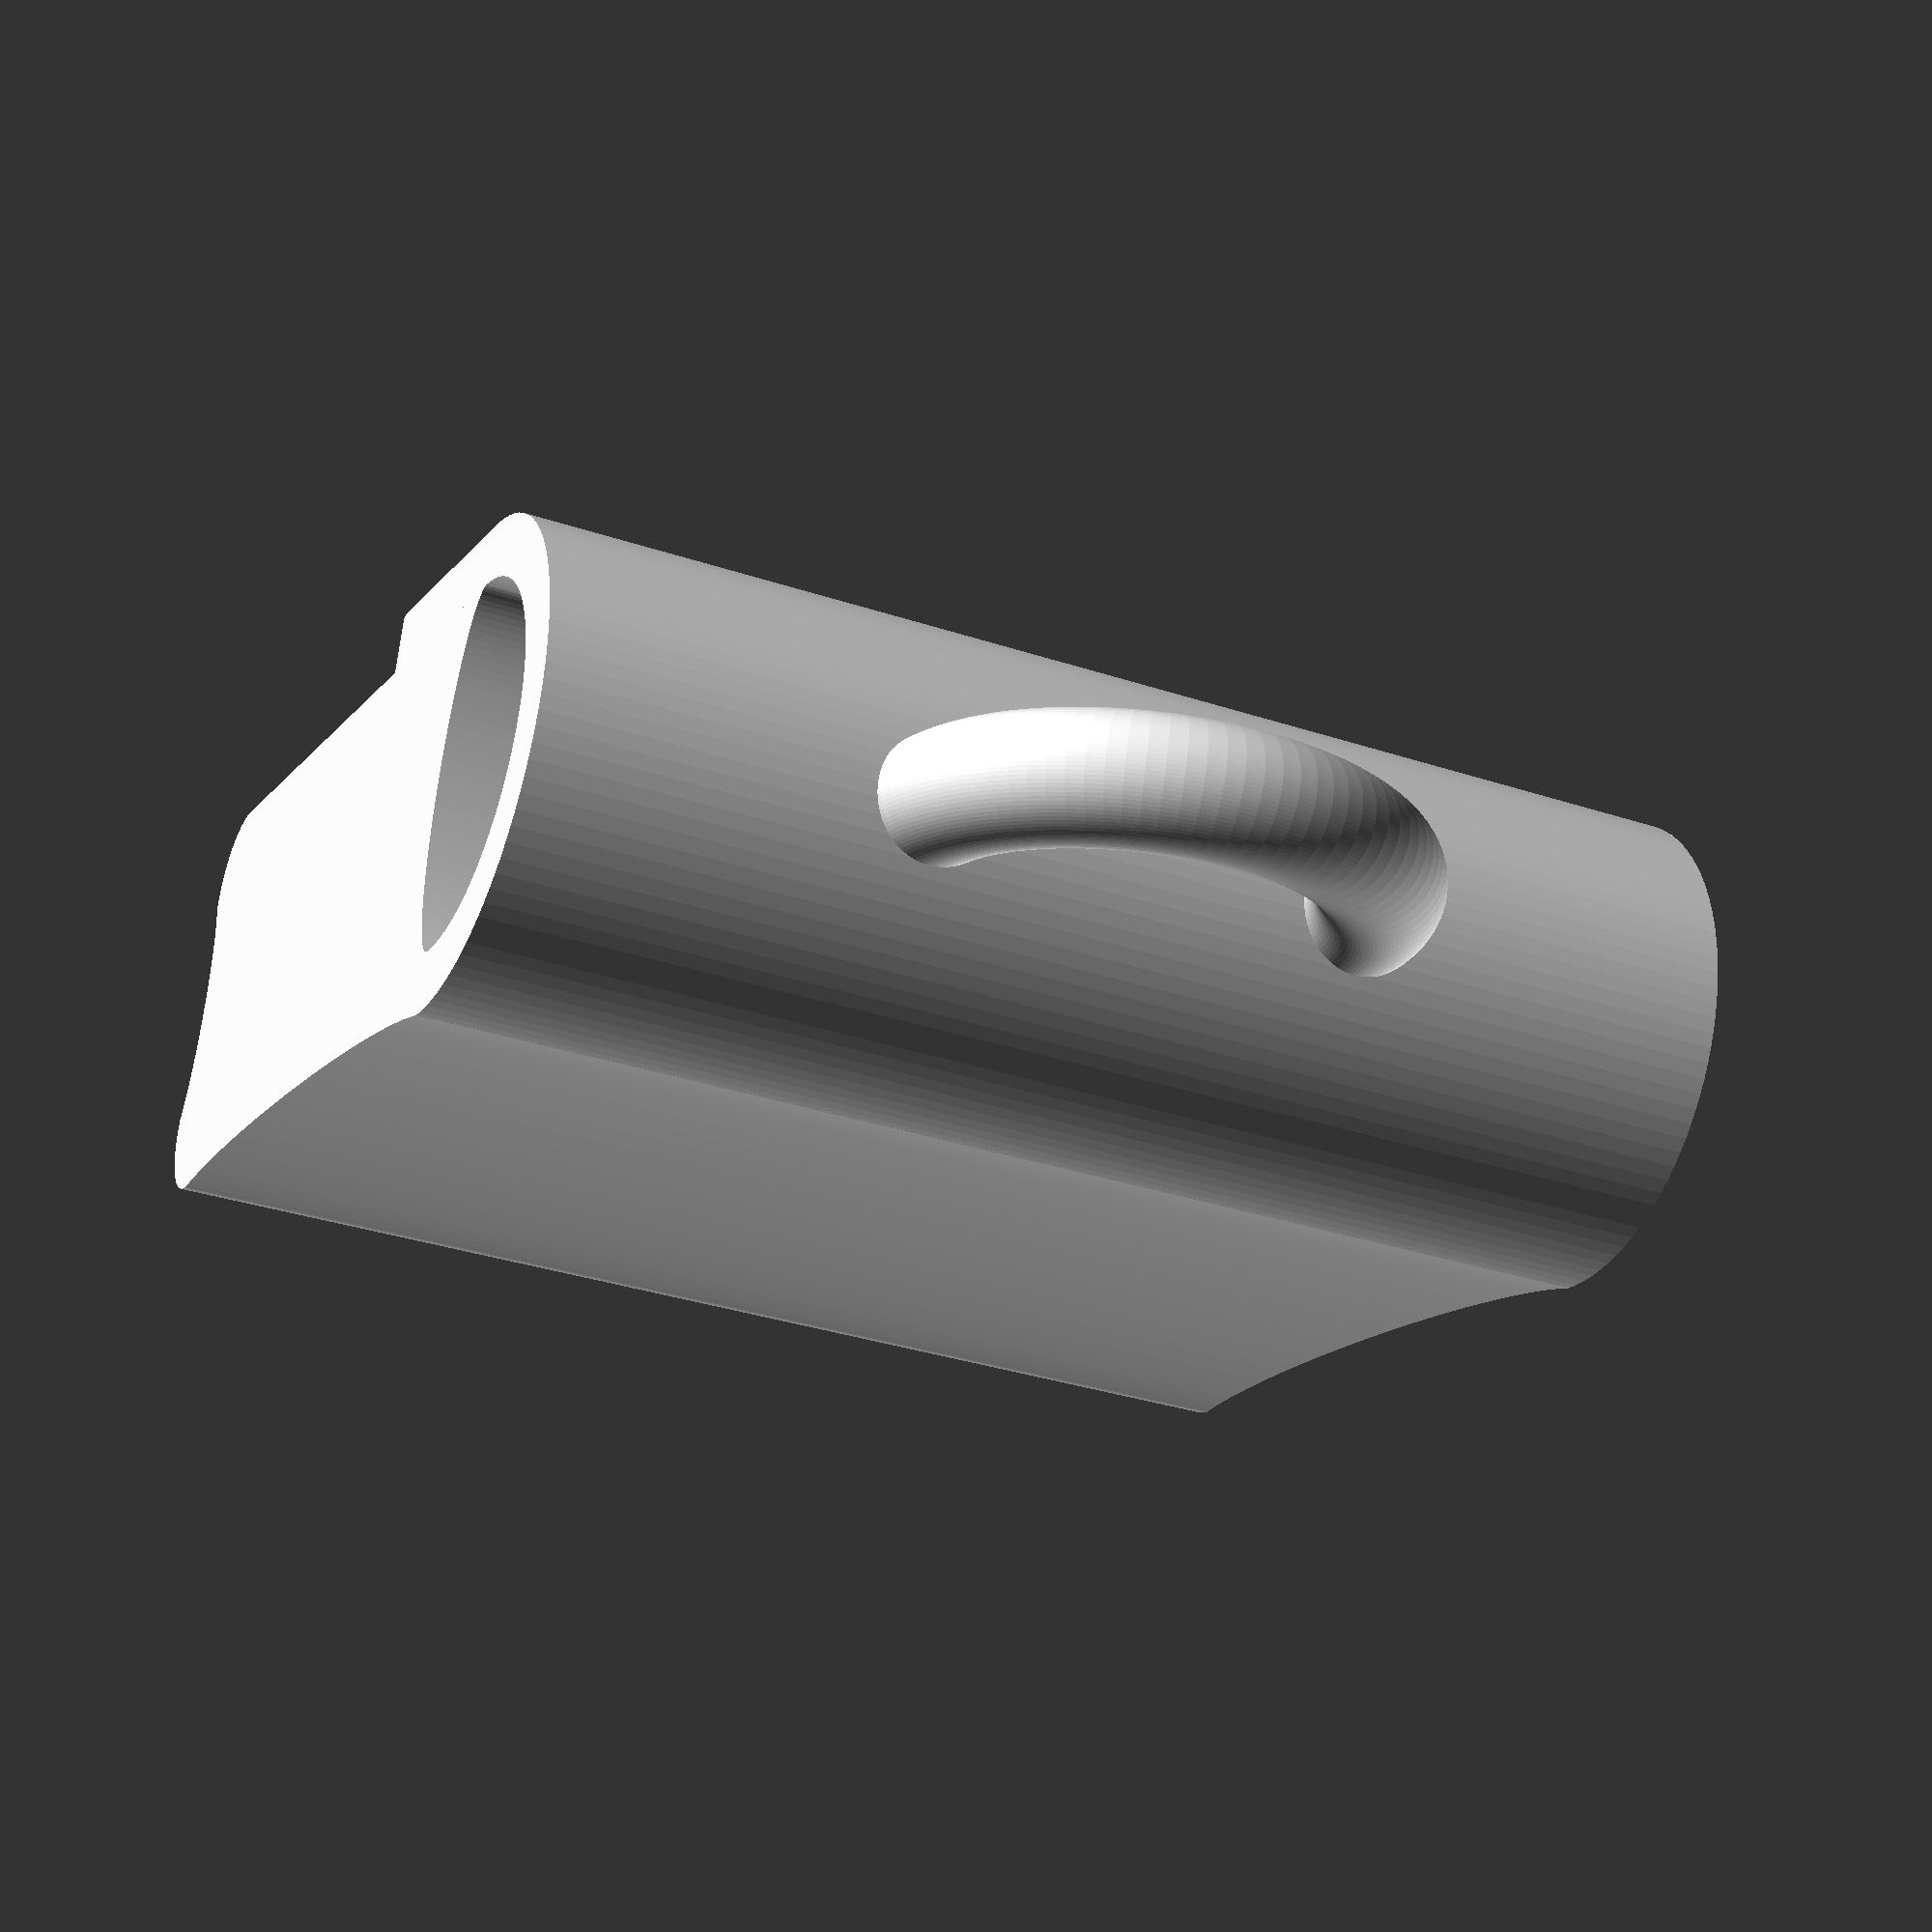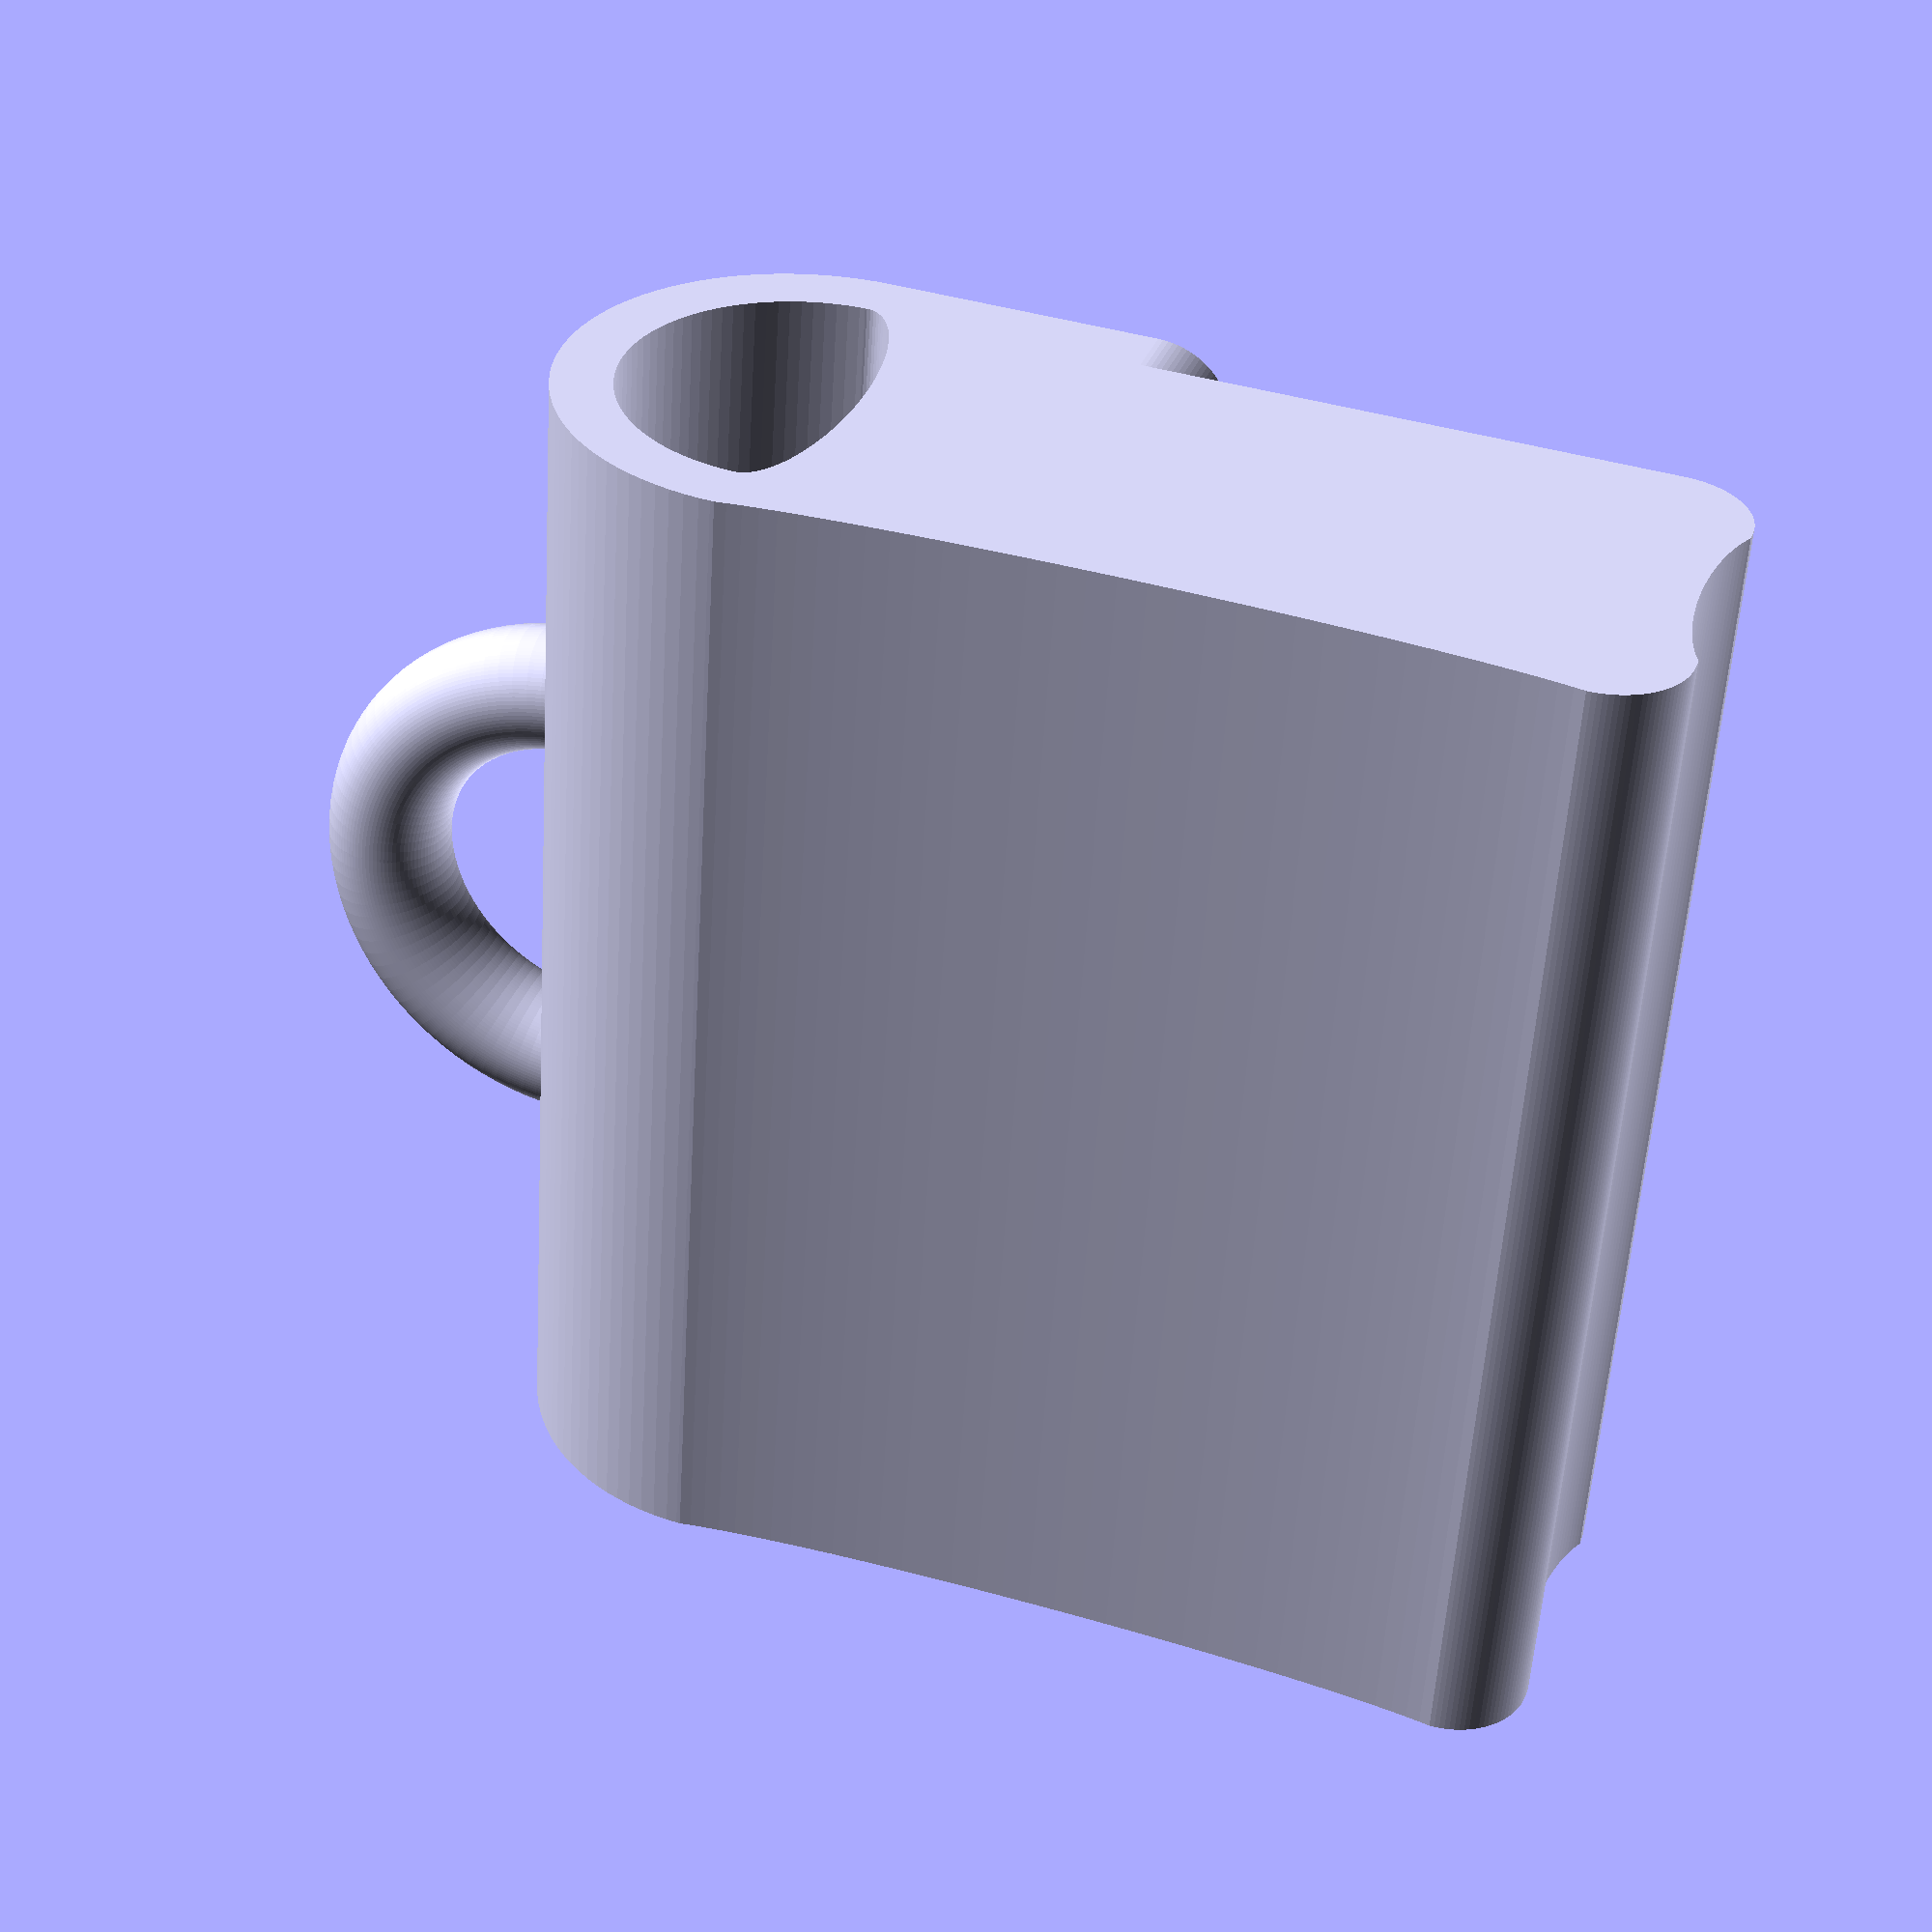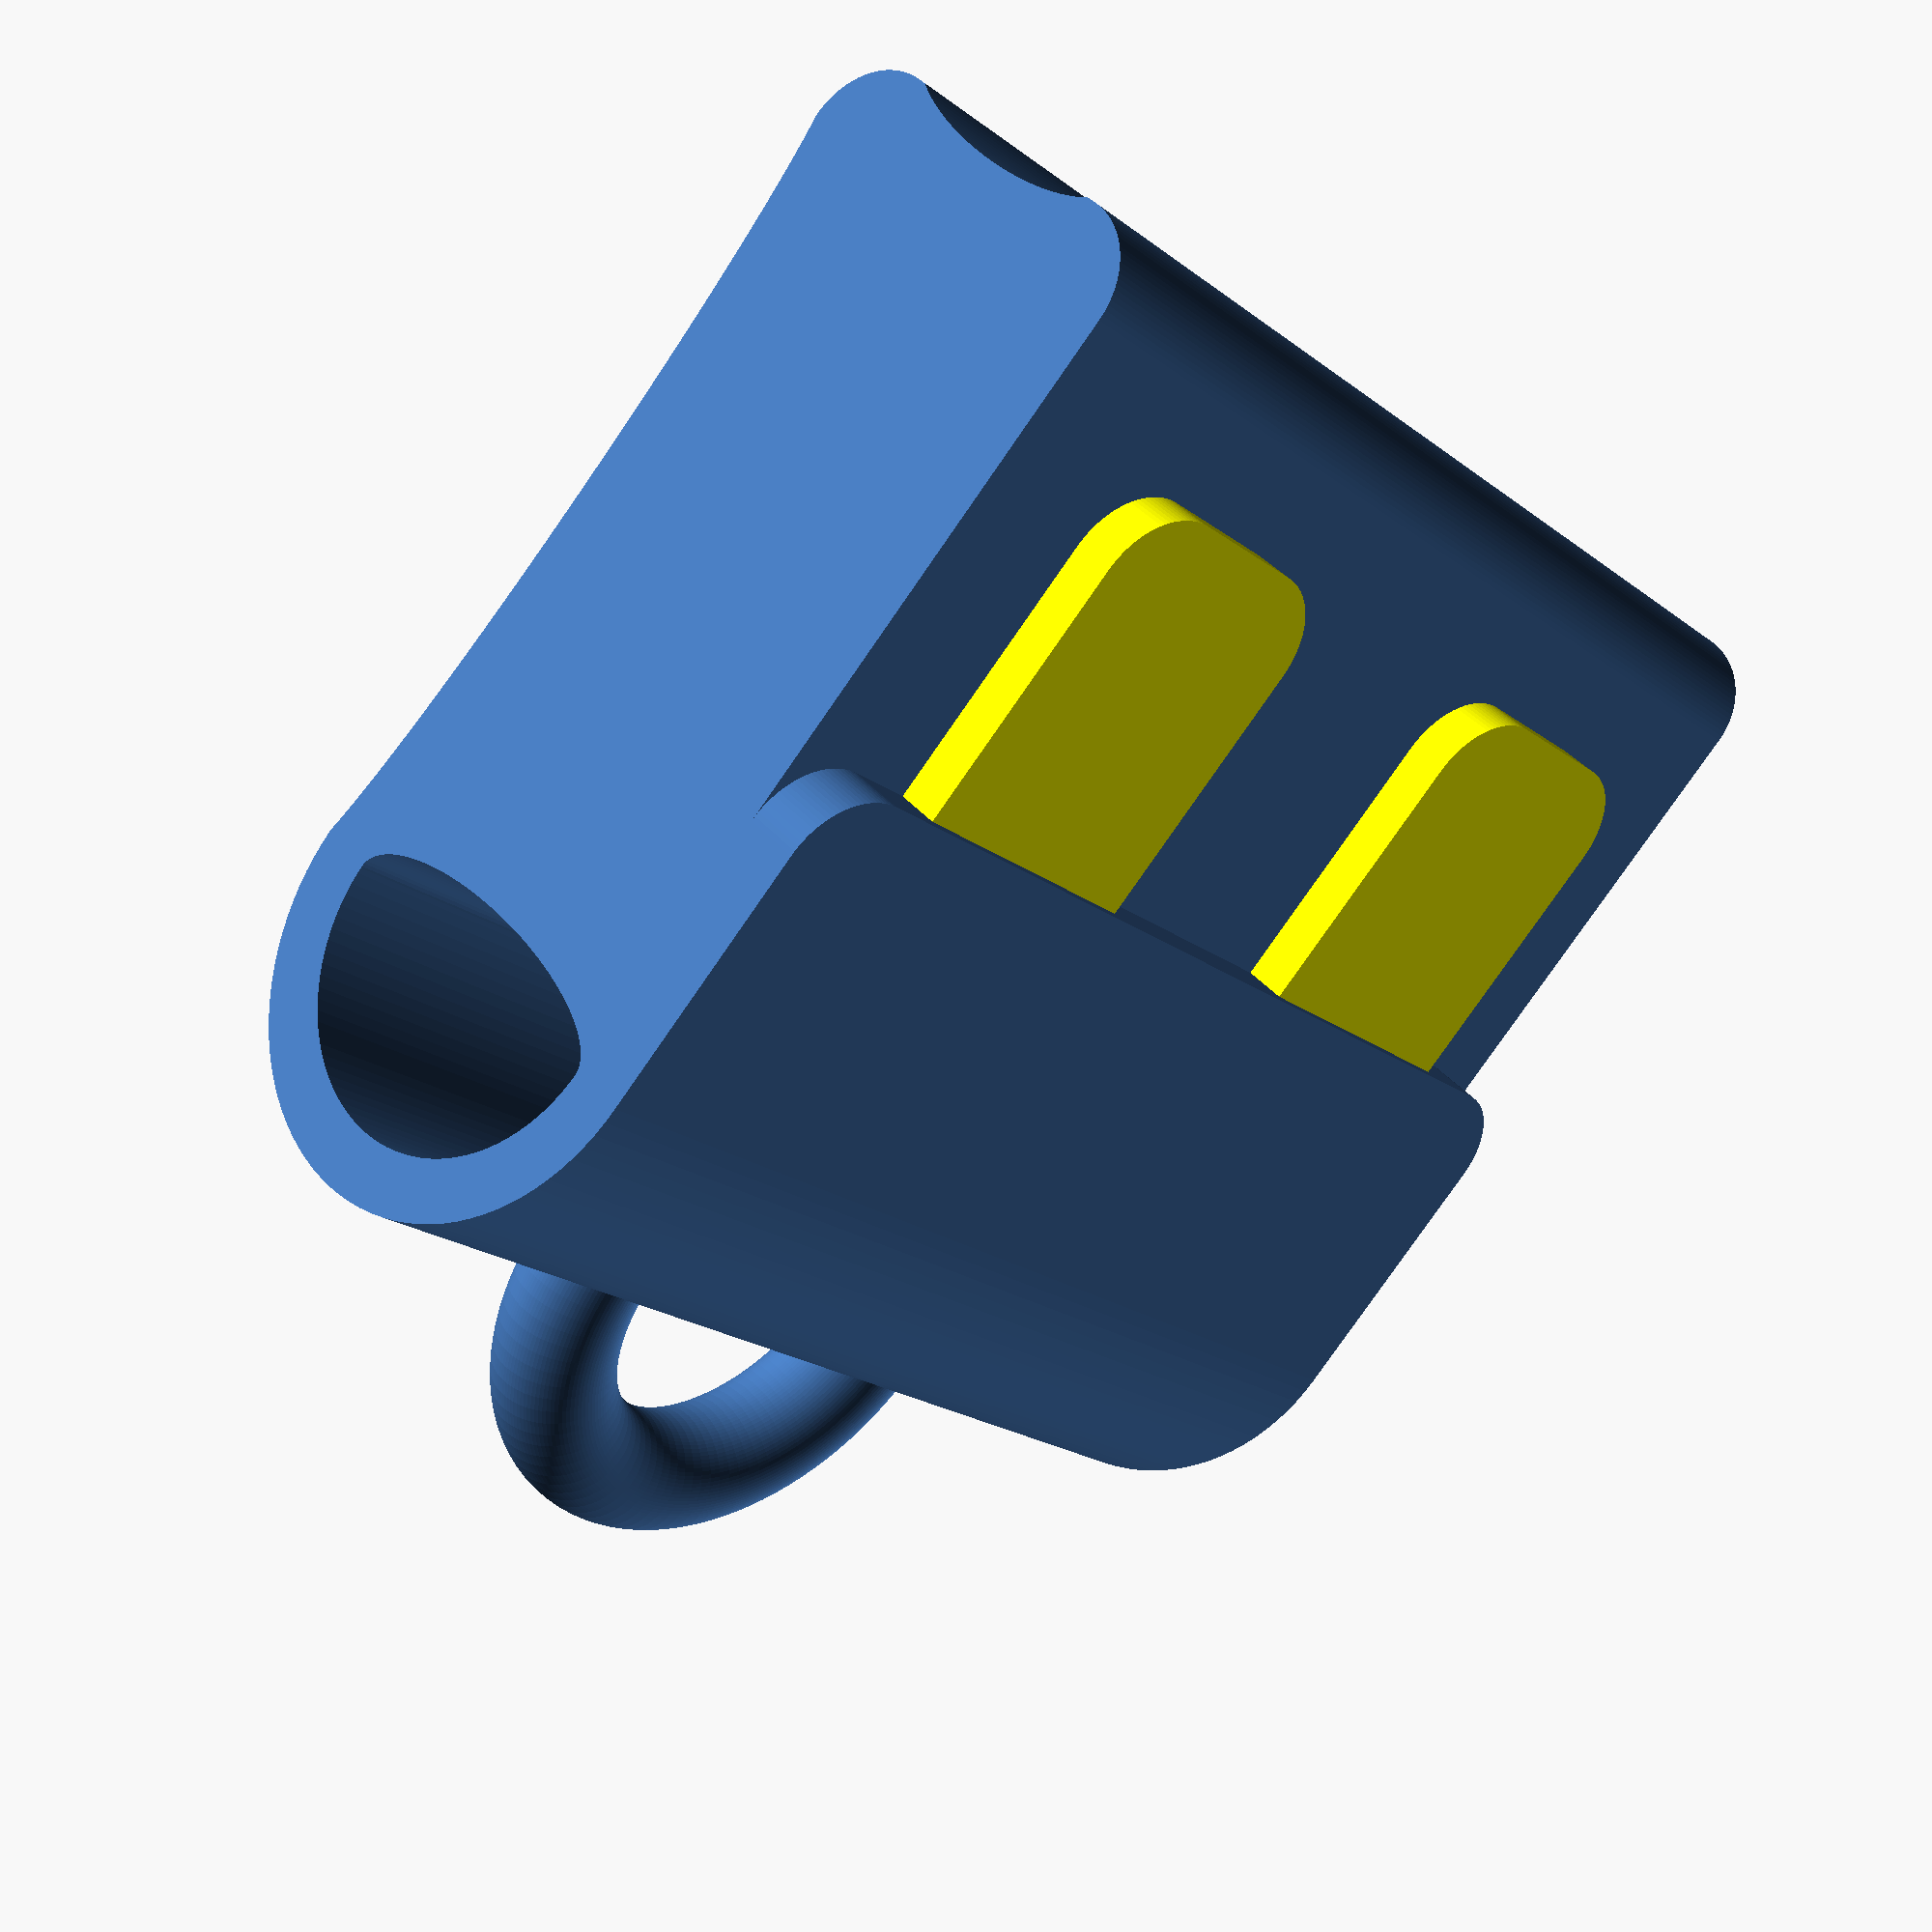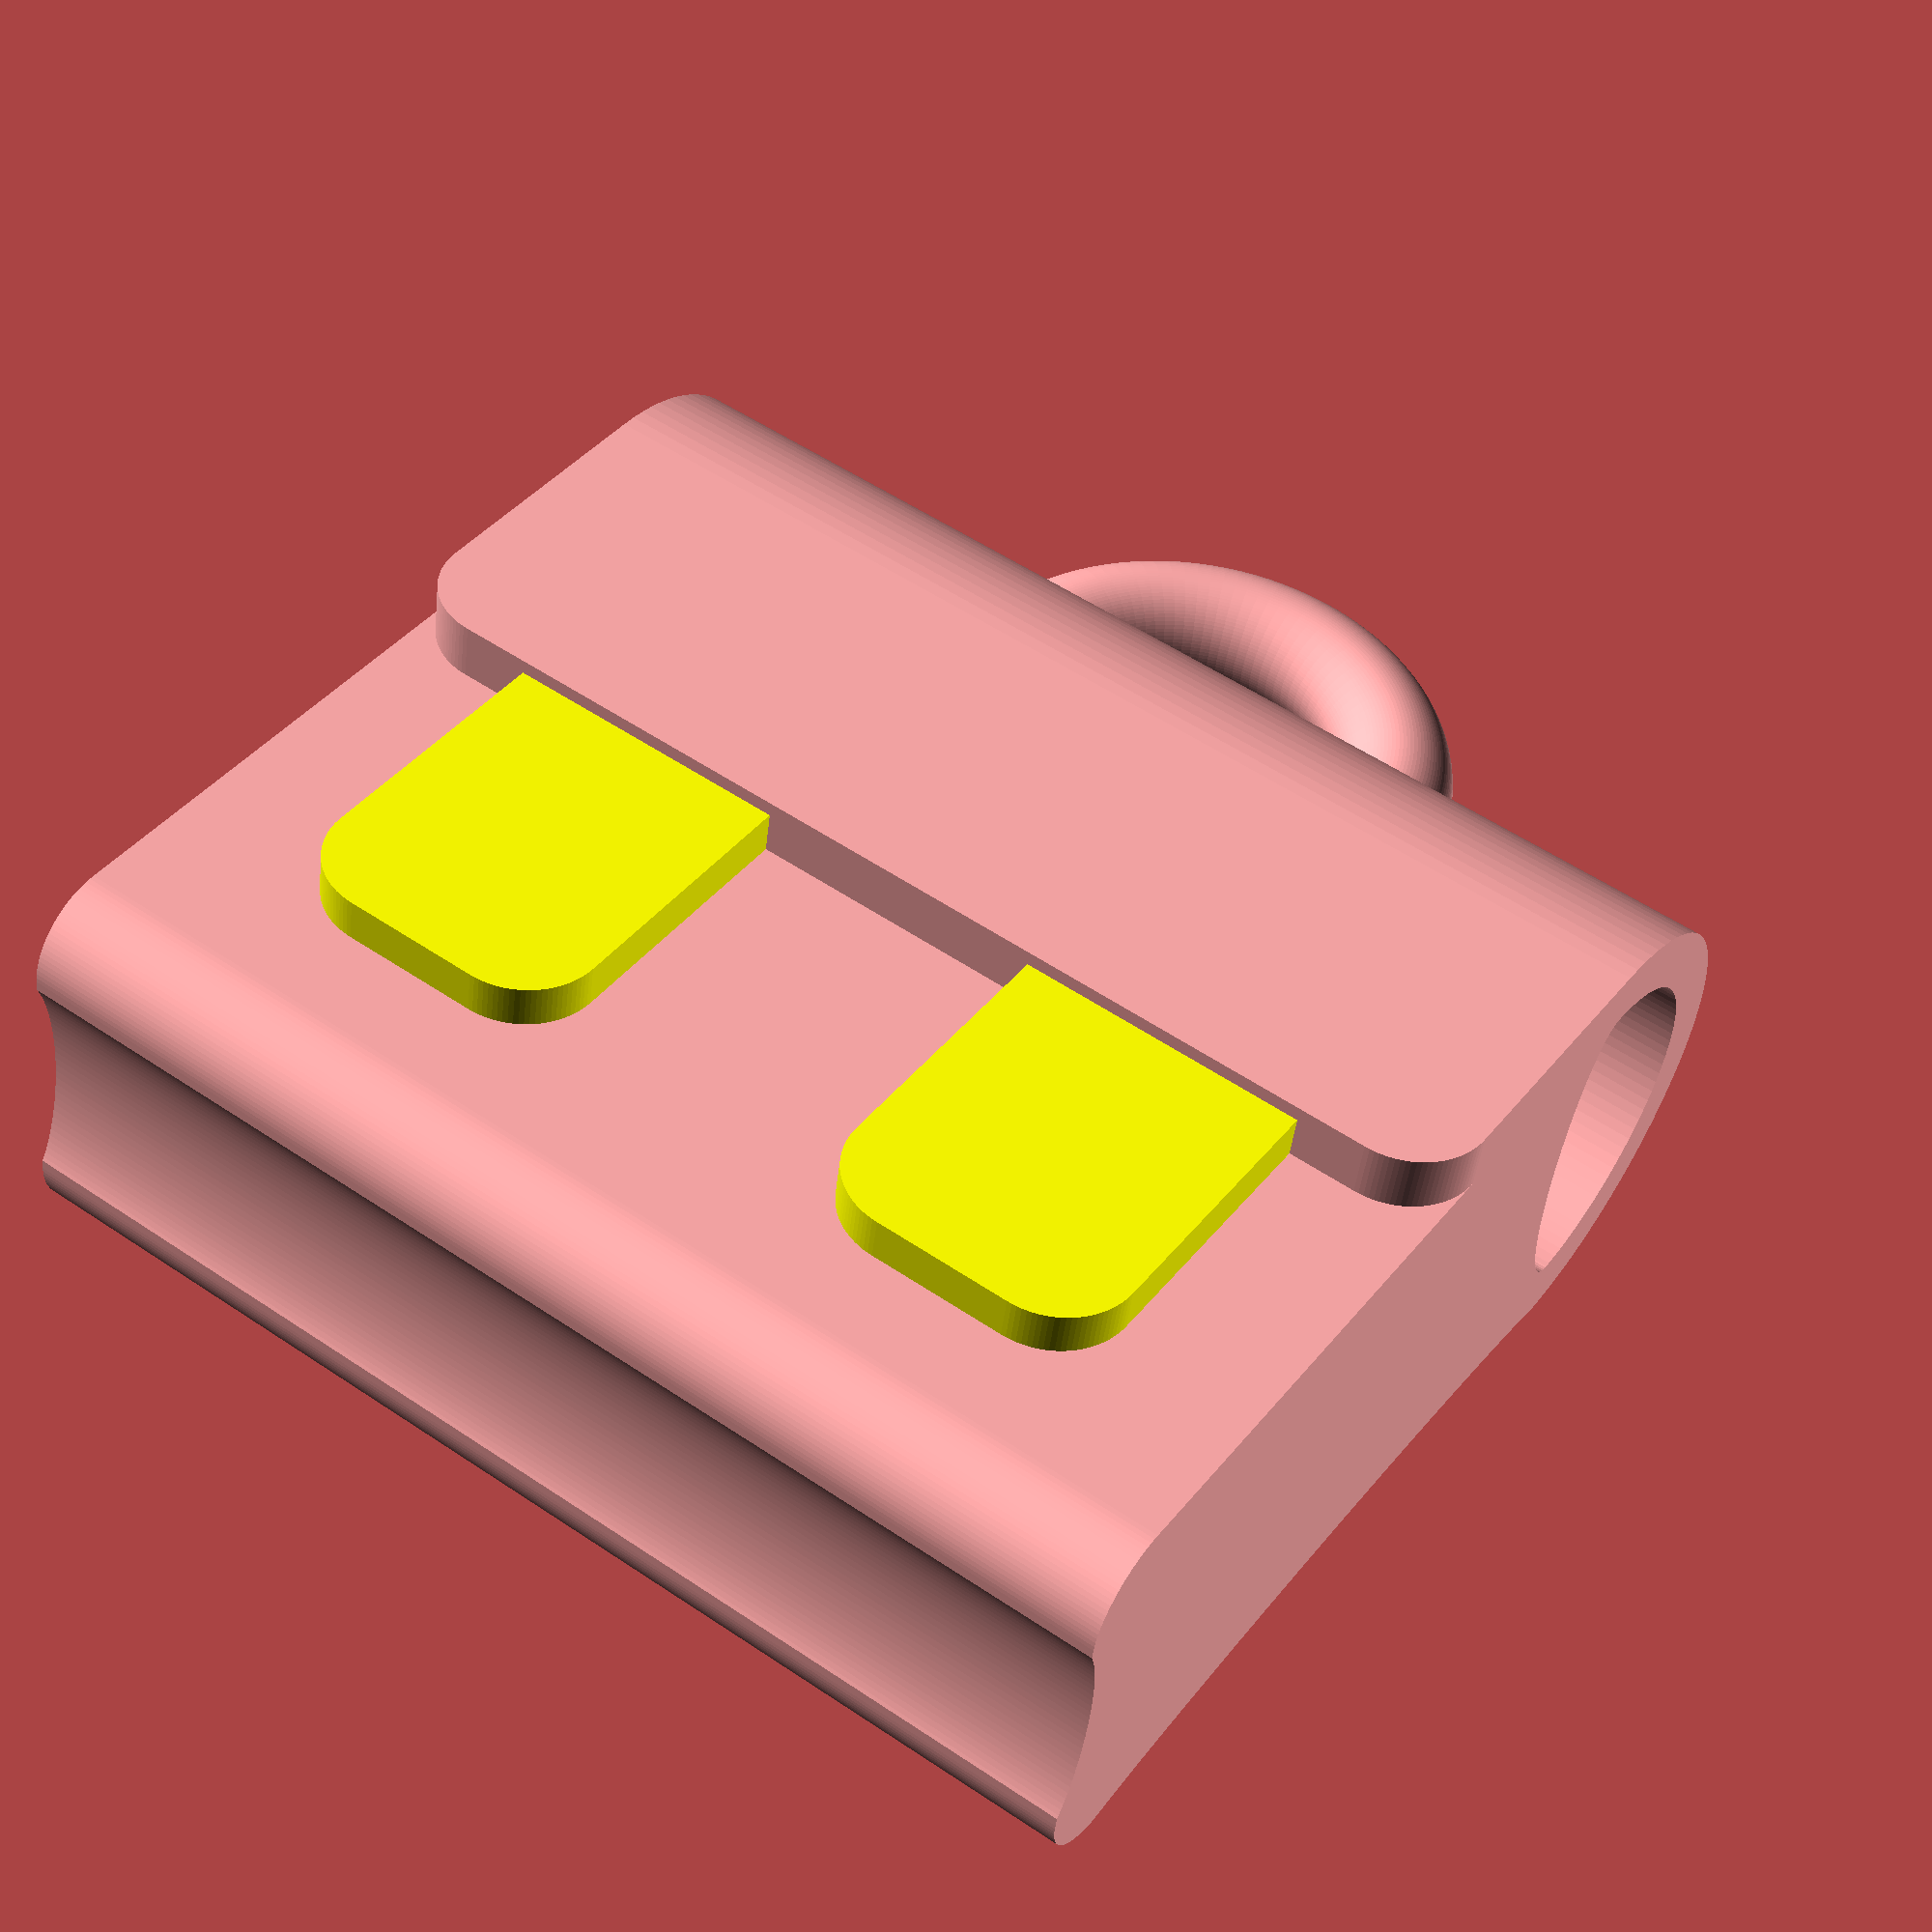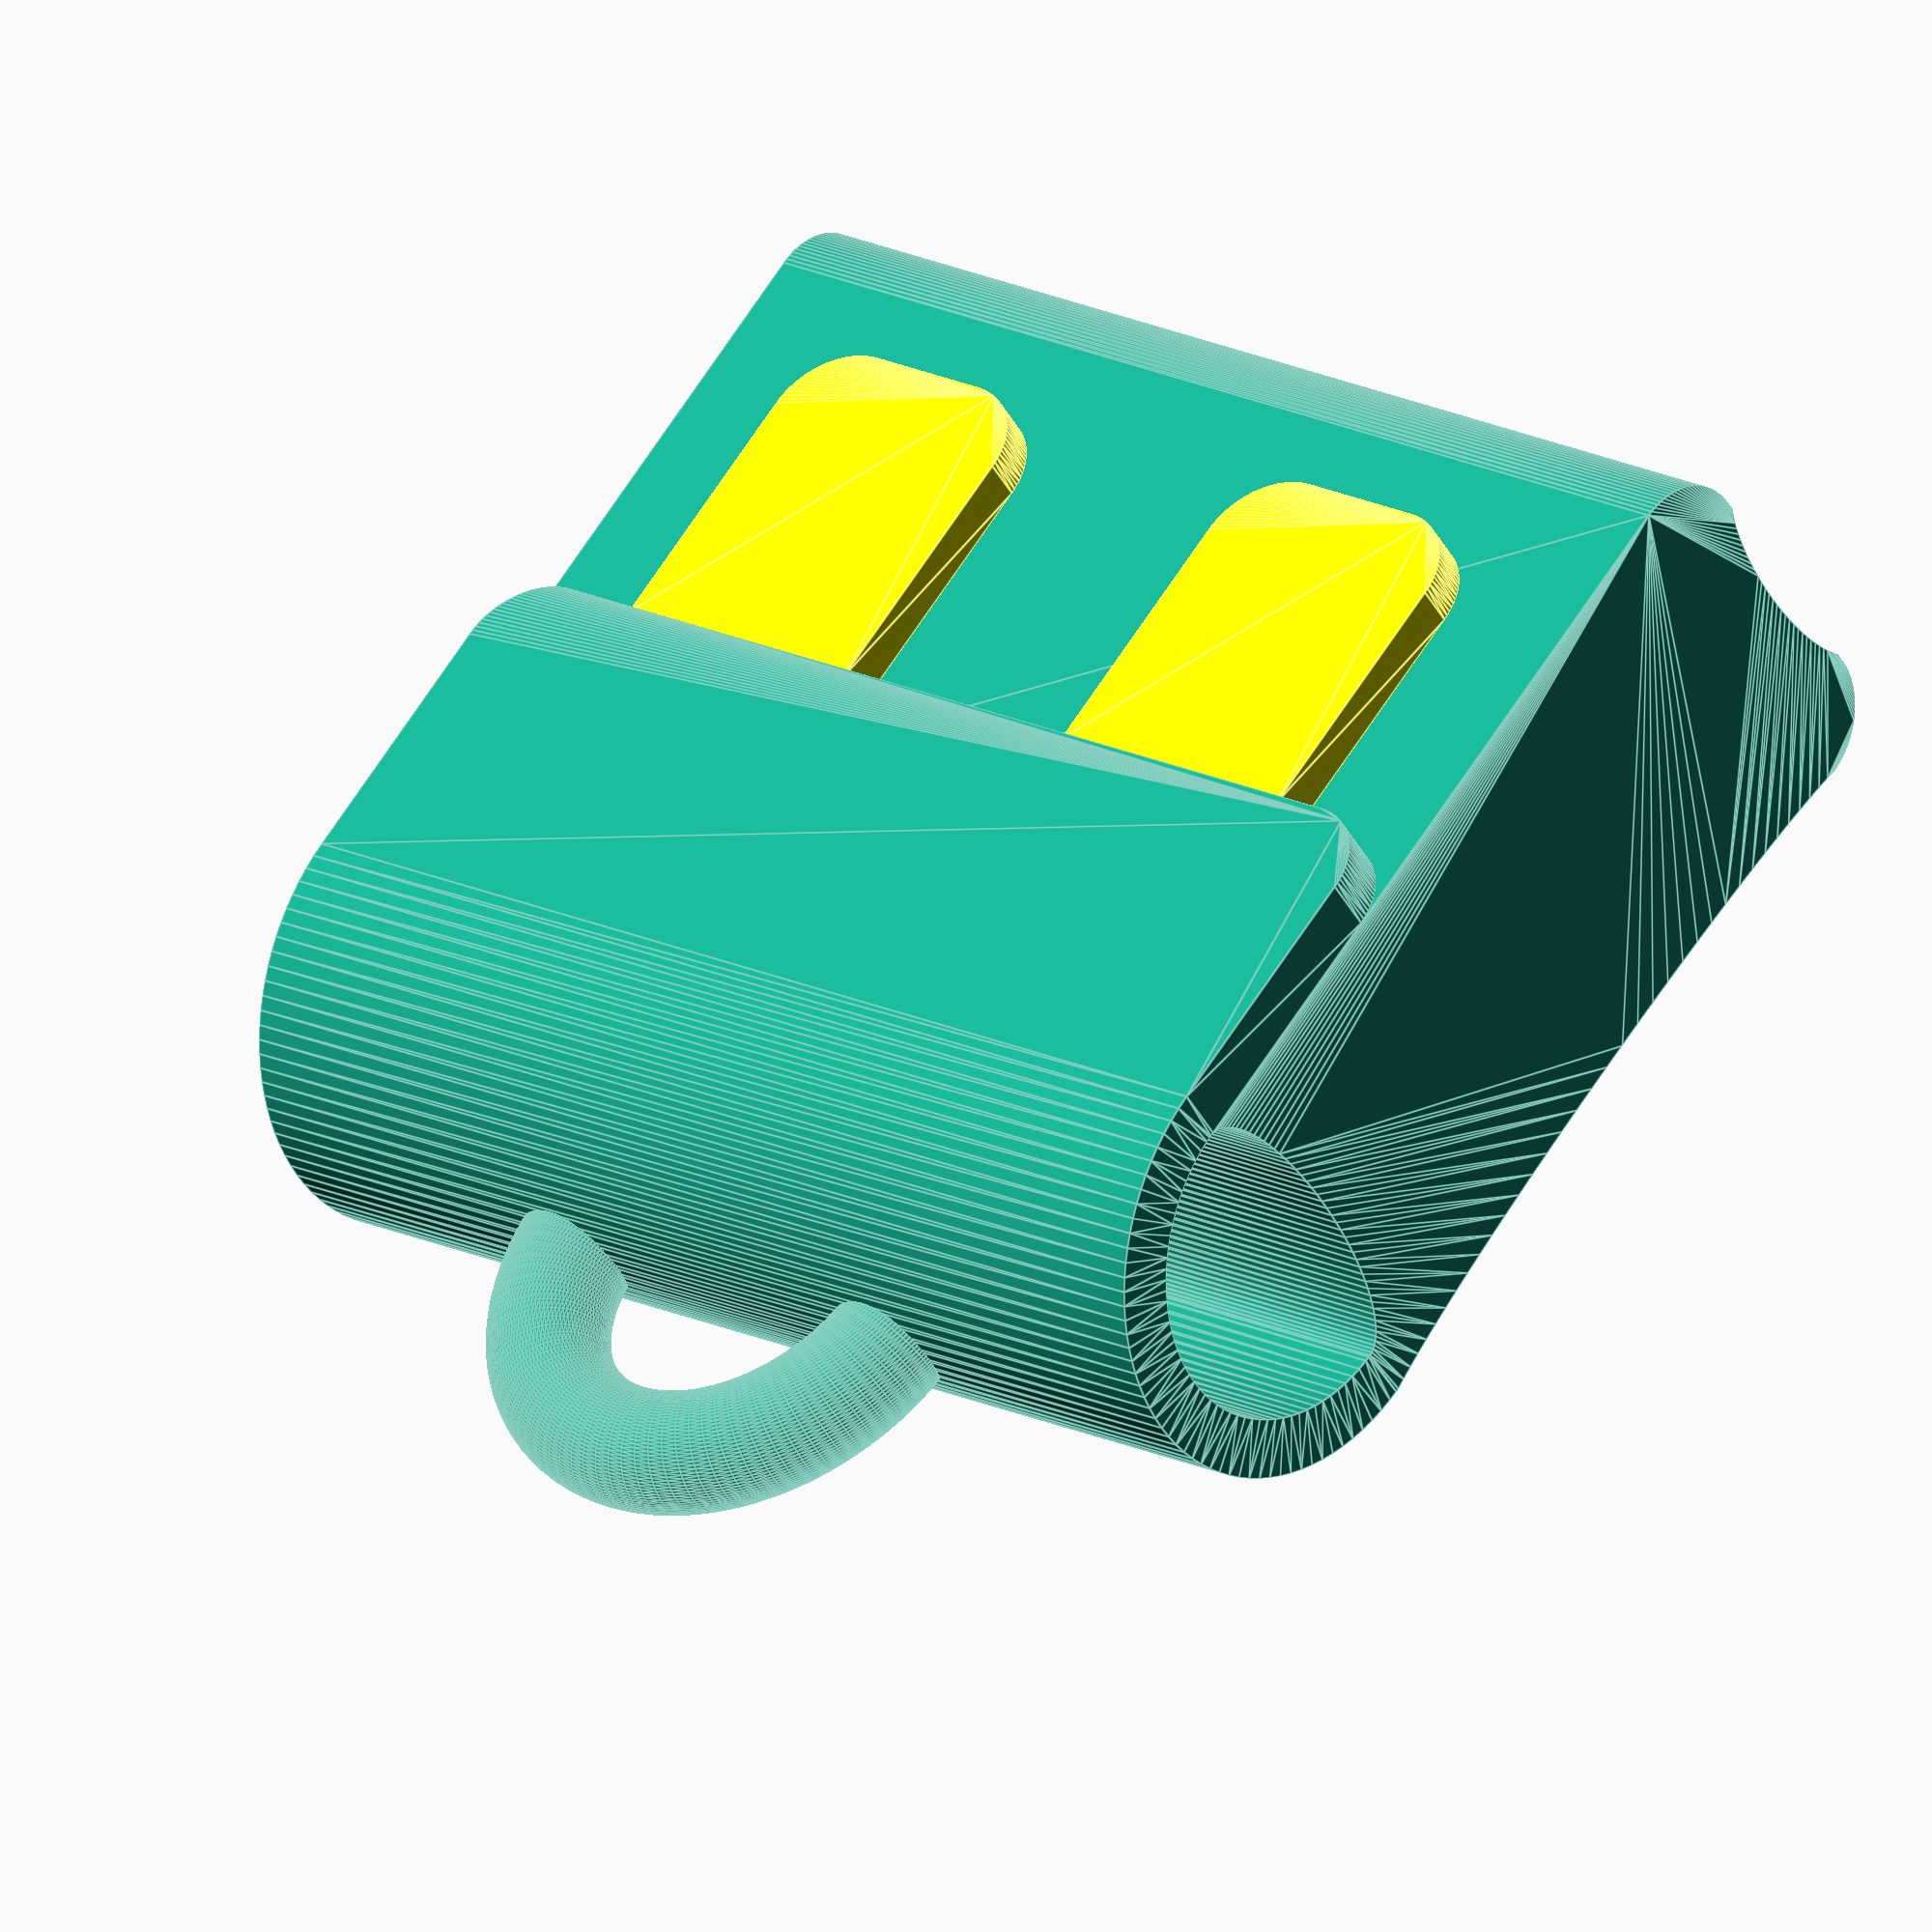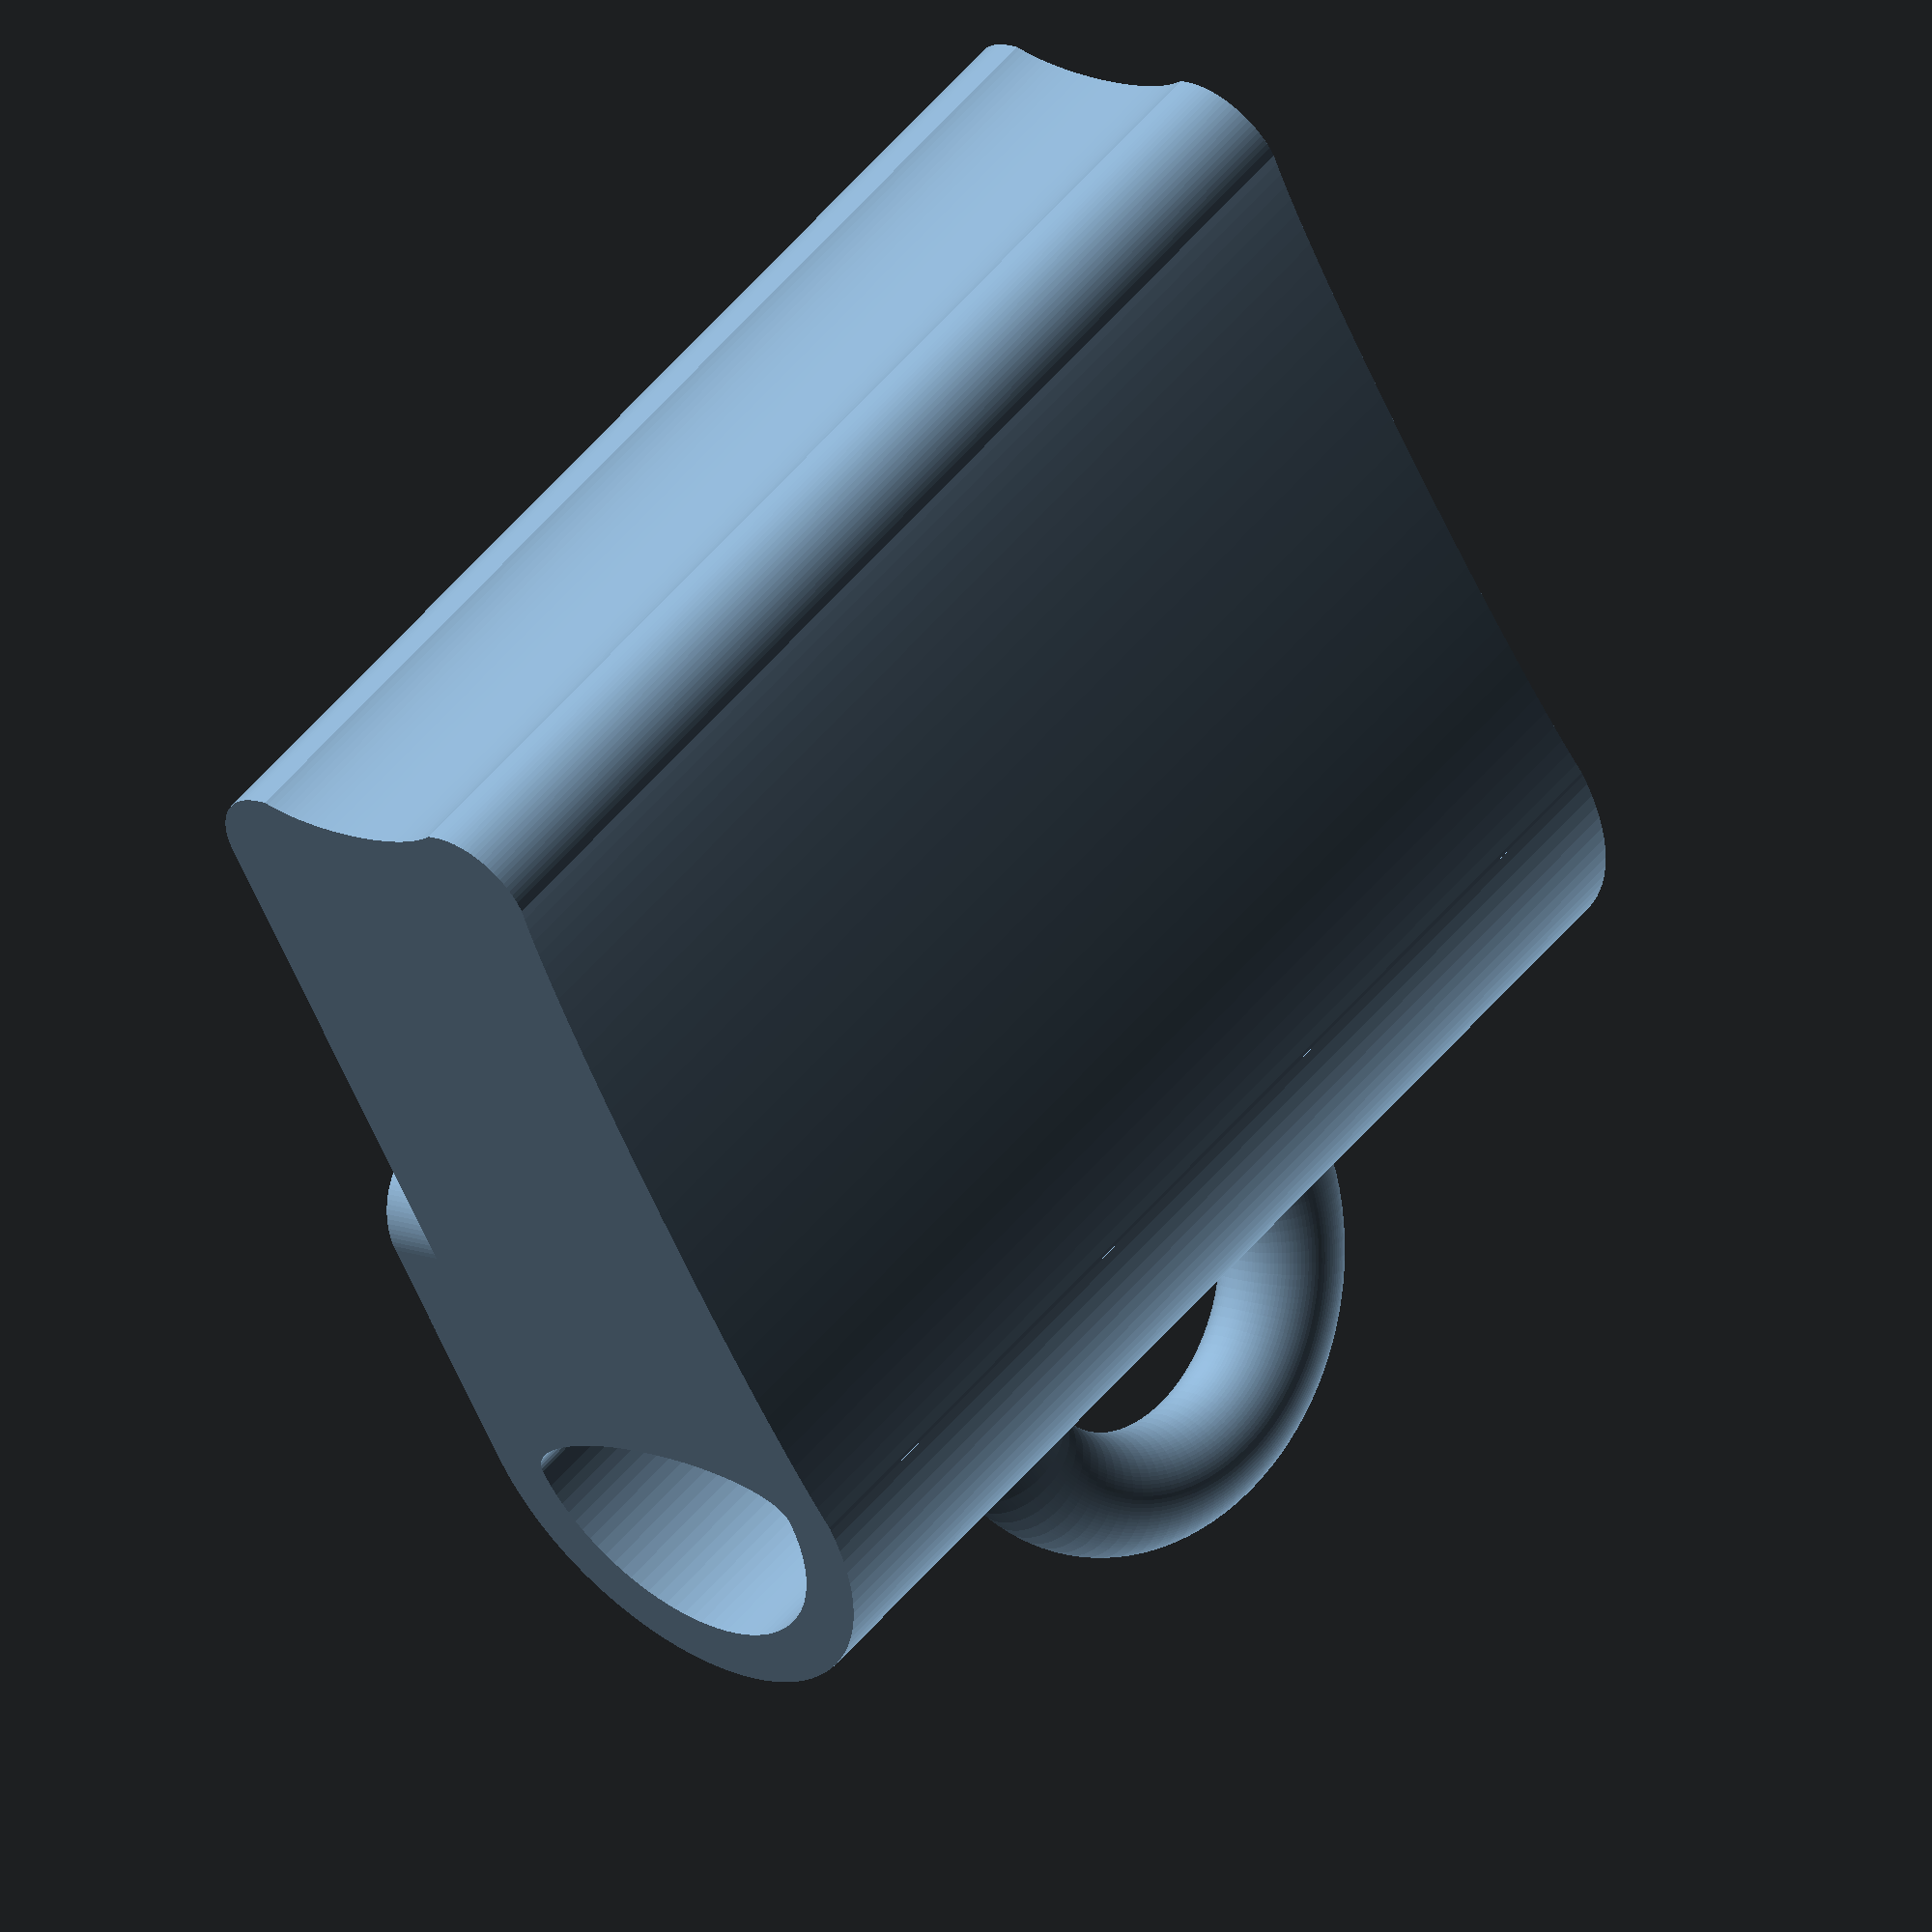
<openscad>
// bag

//Move the height.
h_bag = 35; //[20:50]

//Move the lenght.
l_bag = 30; // [20:50]

//Move the width.
w_bag = 12; // [10:30]


l_pocket = l_bag/4;

r_round   = w_bag/6;
e_flap    = w_bag/8;
r_handle  = l_bag/5.5;
r_handle2 = r_handle/3.5;
h_handle  = r_handle+r_handle2;
w_handle  = r_handle2*2;
d_handle  = 2*(h_handle)/3;
h_flap    = 40*(h_bag-h_handle-w_bag/2)/100;

$fn=100;

module support()  
{
	cube([w_handle,h_handle/2,+l_bag/2-r_handle-r_handle2]);
}

module handle()
{
	difference()
	{
		rotate_extrude(convexity = 10)
		translate([r_handle, 0, 0])
		circle(r = r_handle2, $fn =100);
		translate([ -(r_handle+r_handle2),-(r_handle+r_handle2), -r_handle2])cube([(r_handle+r_handle2)*2,(r_handle+r_handle2),r_handle2*2]);
	}
}

module pocket(l,h,r,e)
{
	hull()
	{
		translate(v=[-l+r,0,0])cube([l,h-r,e]);
		cylinder(r=r,h=e);
	   translate(v=[-l+r*2,0,0])cylinder(r=r,h=e);
	}
}

module pocket_h(l,h,r,e)
{
	hull()
	{
		translate(v=[-l+r,0])cube([l,h-r,e]);
		translate(v=[0,h,0])cylinder(r=r,h=e);
	   translate(v=[-l+r*2,h,0])cylinder(r=r,h=e);
	}
}

module front_flap()
{
	hull()
	{
		translate(v=[-l_bag+r_round,0,0])cube([l_bag,h_flap-r_round,e_flap]);
		cylinder(r=r_round,h=e_flap);
	   translate(v=[-l_bag+r_round*2,0,0])cylinder(r=r_round,h=e_flap);
	}
}

module flap()
{
	translate(v=[-r_round+w_bag/2,h_bag-r_round-h_handle-w_bag/2])color("yellow")

			{	
             intersection()
             { 
             	 translate(v=[-w_bag,0])square([w_bag*2,w_bag]);		
				    difference()
				    {
				    	circle(r=w_bag/2);
				      circle(r=w_bag/2-e_flap);
				    }
				 }
			}
}

module section()
{
	difference()
	{
		union()
		{
			hull()
			{
				translate(v=[-r_round,h_bag-r_round-h_handle-w_bag/2])square([w_bag  - e_flap,0.1]);
				color("green")square([w_bag - 2*r_round - e_flap,
			                       h_bag-r_round-h_handle-w_bag/2]);
				circle(r=r_round);
				translate(v=[w_bag-2*r_round-e_flap,0])circle(r=r_round);
			}		   
         flap();			
		}

		// inside
		translate(v=[-r_round+w_bag/2,0.1+h_bag-r_round-h_handle-w_bag/2])scale([1,0.32])circle(r=w_bag/2-e_flap);

		// below
		translate(v=[-r_round+(w_bag-e_flap)/2,-r_round-.68])color("yellow")scale([1.1,0.38])circle(r=(w_bag-e_flap-r_round)/2-1);
	
		// behind
		translate(v=[-r_round*1.2,(h_bag-r_round-h_handle-w_bag/2)/2])color("yellow")scale([0.1,1.2])circle(r=(h_bag-r_round-h_handle-w_bag/2-e_flap)/2);

	}
}

///////////////////////////////////////////////////////////////////////////
rotate(90,[1,0,0])
{
linear_extrude(height = l_bag)
section();

translate(v=[w_bag-r_round-e_flap,-h_flap+h_bag-h_handle-w_bag/2,+r_round])rotate(90,[0,1,0])pocket(l=l_bag,h=h_flap,r=r_round,e=e_flap);

//pockets
translate(v=[w_bag-r_round-e_flap,-h_flap*2+h_bag-h_handle-w_bag/2,
r_round+(l_bag-l_pocket*2)/4])
color("yellow")rotate(90,[0,1,0])pocket(l=l_pocket,h=h_flap,r=r_round,e=e_flap*0.75);

translate(v=[w_bag-r_round-e_flap,-h_flap*2+h_bag-h_handle-w_bag/2,
r_round+l_bag-l_pocket-(l_bag-l_pocket*2)/4])
color("yellow")rotate(90,[0,1,0])pocket(l=l_pocket,h=h_flap,r=r_round,e=e_flap*0.75);

// handle
translate(v=[-r_round+w_bag/2,h_bag-r_round-h_handle-e_flap/2,+l_bag/2])
rotate(90,[0,1,0])handle();


// support
//translate(v=[w_bag/2-r_round-w_handle/2,h_bag-r_round-h_handle+0.5,0])support();

}
</openscad>
<views>
elev=14.8 azim=277.5 roll=336.3 proj=p view=wireframe
elev=316.0 azim=169.6 roll=108.9 proj=p view=wireframe
elev=80.3 azim=136.6 roll=145.2 proj=p view=wireframe
elev=139.1 azim=82.2 roll=325.2 proj=p view=solid
elev=294.0 azim=238.5 roll=32.8 proj=o view=edges
elev=56.1 azim=317.6 roll=202.5 proj=o view=solid
</views>
